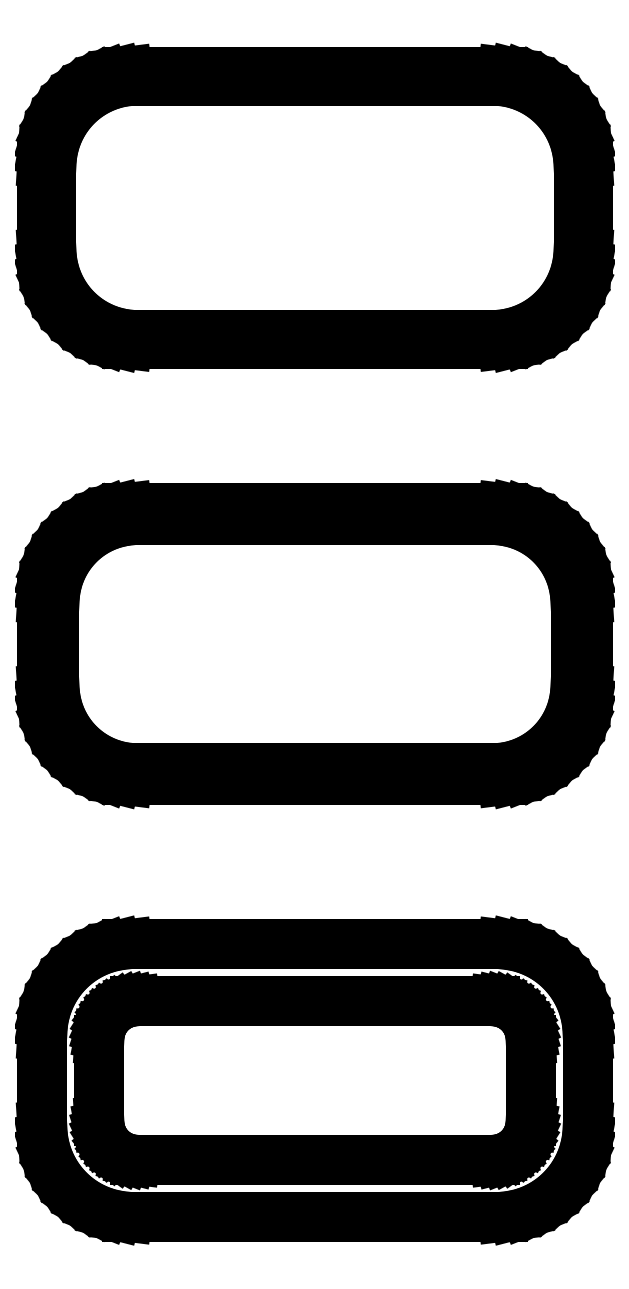
<metadata>
{"format":"dxf","ext":"dxf","renderer":"ezdxf+matplotlib","layout":"modelspace","background":"white","min_lineweight":24,"dpi":150}
</metadata>
<code>
0
SECTION
2
ENTITIES
0
LINE
8
0
10
10.94
20
112.6
11
11.55
21
112.7
0
LINE
8
0
10
11.55
20
112.7
11
12.13
21
113
0
LINE
8
0
10
12.13
20
113
11
12.68
21
113.3
0
LINE
8
0
10
12.68
20
113.3
11
13.19
21
113.6
0
LINE
8
0
10
13.19
20
113.6
11
13.64
21
114.1
0
LINE
8
0
10
13.64
20
114.1
11
14.05
21
114.6
0
LINE
8
0
10
14.05
20
114.6
11
14.38
21
115.1
0
LINE
8
0
10
14.38
20
115.1
11
14.65
21
115.7
0
LINE
8
0
10
14.65
20
115.7
11
14.84
21
116.3
0
LINE
8
0
10
14.84
20
116.3
11
14.96
21
116.9
0
LINE
8
0
10
14.96
20
116.9
11
15
21
117.5
0
LINE
8
0
10
15
20
117.5
11
15
21
122.5
0
LINE
8
0
10
15
20
122.5
11
14.96
21
123.1
0
LINE
8
0
10
14.96
20
123.1
11
14.84
21
123.7
0
LINE
8
0
10
14.84
20
123.7
11
14.65
21
124.3
0
LINE
8
0
10
14.65
20
124.3
11
14.38
21
124.9
0
LINE
8
0
10
14.38
20
124.9
11
14.05
21
125.4
0
LINE
8
0
10
14.05
20
125.4
11
13.64
21
125.9
0
LINE
8
0
10
13.64
20
125.9
11
13.19
21
126.4
0
LINE
8
0
10
13.19
20
126.4
11
12.68
21
126.7
0
LINE
8
0
10
12.68
20
126.7
11
12.13
21
127
0
LINE
8
0
10
12.13
20
127
11
11.55
21
127.3
0
LINE
8
0
10
11.55
20
127.3
11
10.94
21
127.4
0
LINE
8
0
10
10.94
20
127.4
11
10.31
21
127.5
0
LINE
8
0
10
10.31
20
127.5
11
-10.31
21
127.5
0
LINE
8
0
10
-10.31
20
127.5
11
-10.94
21
127.4
0
LINE
8
0
10
-10.94
20
127.4
11
-11.55
21
127.3
0
LINE
8
0
10
-11.55
20
127.3
11
-12.13
21
127
0
LINE
8
0
10
-12.13
20
127
11
-12.68
21
126.7
0
LINE
8
0
10
-12.68
20
126.7
11
-13.19
21
126.4
0
LINE
8
0
10
-13.19
20
126.4
11
-13.64
21
125.9
0
LINE
8
0
10
-13.64
20
125.9
11
-14.05
21
125.4
0
LINE
8
0
10
-14.05
20
125.4
11
-14.38
21
124.9
0
LINE
8
0
10
-14.38
20
124.9
11
-14.65
21
124.3
0
LINE
8
0
10
-14.65
20
124.3
11
-14.84
21
123.7
0
LINE
8
0
10
-14.84
20
123.7
11
-14.96
21
123.1
0
LINE
8
0
10
-14.96
20
123.1
11
-15
21
122.5
0
LINE
8
0
10
-15
20
122.5
11
-15
21
117.5
0
LINE
8
0
10
-15
20
117.5
11
-14.96
21
116.9
0
LINE
8
0
10
-14.96
20
116.9
11
-14.84
21
116.3
0
LINE
8
0
10
-14.84
20
116.3
11
-14.65
21
115.7
0
LINE
8
0
10
-14.65
20
115.7
11
-14.38
21
115.1
0
LINE
8
0
10
-14.38
20
115.1
11
-14.05
21
114.6
0
LINE
8
0
10
-14.05
20
114.6
11
-13.64
21
114.1
0
LINE
8
0
10
-13.64
20
114.1
11
-13.19
21
113.6
0
LINE
8
0
10
-13.19
20
113.6
11
-12.68
21
113.3
0
LINE
8
0
10
-12.68
20
113.3
11
-12.13
21
113
0
LINE
8
0
10
-12.13
20
113
11
-11.55
21
112.7
0
LINE
8
0
10
-11.55
20
112.7
11
-10.94
21
112.6
0
LINE
8
0
10
-10.94
20
112.6
11
-10.31
21
112.5
0
LINE
8
0
10
-10.31
20
112.5
11
10.31
21
112.5
0
LINE
8
0
10
10.31
20
112.5
11
10.94
21
112.6
0
LINE
8
0
10
-10.05
20
113
11
-10.64
21
113.1
0
LINE
8
0
10
-10.64
20
113.1
11
-11.22
21
113.2
0
LINE
8
0
10
-11.22
20
113.2
11
-11.77
21
113.5
0
LINE
8
0
10
-11.77
20
113.5
11
-12.3
21
113.7
0
LINE
8
0
10
-12.3
20
113.7
11
-12.78
21
114.1
0
LINE
8
0
10
-12.78
20
114.1
11
-13.21
21
114.5
0
LINE
8
0
10
-13.21
20
114.5
11
-13.59
21
115
0
LINE
8
0
10
-13.59
20
115
11
-13.91
21
115.5
0
LINE
8
0
10
-13.91
20
115.5
11
-14.17
21
116
0
LINE
8
0
10
-14.17
20
116
11
-14.35
21
116.6
0
LINE
8
0
10
-14.35
20
116.6
11
-14.46
21
117.2
0
LINE
8
0
10
-14.46
20
117.2
11
-14.5
21
117.8
0
LINE
8
0
10
-14.5
20
117.8
11
-14.5
21
122.2
0
LINE
8
0
10
-14.5
20
122.2
11
-14.46
21
122.8
0
LINE
8
0
10
-14.46
20
122.8
11
-14.35
21
123.4
0
LINE
8
0
10
-14.35
20
123.4
11
-14.17
21
124
0
LINE
8
0
10
-14.17
20
124
11
-13.91
21
124.5
0
LINE
8
0
10
-13.91
20
124.5
11
-13.59
21
125
0
LINE
8
0
10
-13.59
20
125
11
-13.21
21
125.5
0
LINE
8
0
10
-13.21
20
125.5
11
-12.78
21
125.9
0
LINE
8
0
10
-12.78
20
125.9
11
-12.3
21
126.3
0
LINE
8
0
10
-12.3
20
126.3
11
-11.77
21
126.5
0
LINE
8
0
10
-11.77
20
126.5
11
-11.22
21
126.8
0
LINE
8
0
10
-11.22
20
126.8
11
-10.64
21
126.9
0
LINE
8
0
10
-10.64
20
126.9
11
-10.05
21
127
0
LINE
8
0
10
-10.05
20
127
11
10.05
21
127
0
LINE
8
0
10
10.05
20
127
11
10.64
21
126.9
0
LINE
8
0
10
10.64
20
126.9
11
11.22
21
126.8
0
LINE
8
0
10
11.22
20
126.8
11
11.77
21
126.5
0
LINE
8
0
10
11.77
20
126.5
11
12.3
21
126.3
0
LINE
8
0
10
12.3
20
126.3
11
12.78
21
125.9
0
LINE
8
0
10
12.78
20
125.9
11
13.21
21
125.5
0
LINE
8
0
10
13.21
20
125.5
11
13.59
21
125
0
LINE
8
0
10
13.59
20
125
11
13.91
21
124.5
0
LINE
8
0
10
13.91
20
124.5
11
14.17
21
124
0
LINE
8
0
10
14.17
20
124
11
14.35
21
123.4
0
LINE
8
0
10
14.35
20
123.4
11
14.46
21
122.8
0
LINE
8
0
10
14.46
20
122.8
11
14.5
21
122.2
0
LINE
8
0
10
14.5
20
122.2
11
14.5
21
117.8
0
LINE
8
0
10
14.5
20
117.8
11
14.46
21
117.2
0
LINE
8
0
10
14.46
20
117.2
11
14.35
21
116.6
0
LINE
8
0
10
14.35
20
116.6
11
14.17
21
116
0
LINE
8
0
10
14.17
20
116
11
13.91
21
115.5
0
LINE
8
0
10
13.91
20
115.5
11
13.59
21
115
0
LINE
8
0
10
13.59
20
115
11
13.21
21
114.5
0
LINE
8
0
10
13.21
20
114.5
11
12.78
21
114.1
0
LINE
8
0
10
12.78
20
114.1
11
12.3
21
113.7
0
LINE
8
0
10
12.3
20
113.7
11
11.77
21
113.5
0
LINE
8
0
10
11.77
20
113.5
11
11.22
21
113.2
0
LINE
8
0
10
11.22
20
113.2
11
10.64
21
113.1
0
LINE
8
0
10
10.64
20
113.1
11
10.05
21
113
0
LINE
8
0
10
10.05
20
113
11
-10.05
21
113
0
LINE
8
0
10
10.94
20
88.59
11
11.55
21
88.74
0
LINE
8
0
10
11.55
20
88.74
11
12.13
21
88.98
0
LINE
8
0
10
12.13
20
88.98
11
12.68
21
89.28
0
LINE
8
0
10
12.68
20
89.28
11
13.19
21
89.65
0
LINE
8
0
10
13.19
20
89.65
11
13.64
21
90.08
0
LINE
8
0
10
13.64
20
90.08
11
14.05
21
90.56
0
LINE
8
0
10
14.05
20
90.56
11
14.38
21
91.09
0
LINE
8
0
10
14.38
20
91.09
11
14.65
21
91.66
0
LINE
8
0
10
14.65
20
91.66
11
14.84
21
92.26
0
LINE
8
0
10
14.84
20
92.26
11
14.96
21
92.87
0
LINE
8
0
10
14.96
20
92.87
11
15
21
93.5
0
LINE
8
0
10
15
20
93.5
11
15
21
98.5
0
LINE
8
0
10
15
20
98.5
11
14.96
21
99.13
0
LINE
8
0
10
14.96
20
99.13
11
14.84
21
99.74
0
LINE
8
0
10
14.84
20
99.74
11
14.65
21
100.3
0
LINE
8
0
10
14.65
20
100.3
11
14.38
21
100.9
0
LINE
8
0
10
14.38
20
100.9
11
14.05
21
101.4
0
LINE
8
0
10
14.05
20
101.4
11
13.64
21
101.9
0
LINE
8
0
10
13.64
20
101.9
11
13.19
21
102.4
0
LINE
8
0
10
13.19
20
102.4
11
12.68
21
102.7
0
LINE
8
0
10
12.68
20
102.7
11
12.13
21
103
0
LINE
8
0
10
12.13
20
103
11
11.55
21
103.3
0
LINE
8
0
10
11.55
20
103.3
11
10.94
21
103.4
0
LINE
8
0
10
10.94
20
103.4
11
10.31
21
103.5
0
LINE
8
0
10
10.31
20
103.5
11
-10.31
21
103.5
0
LINE
8
0
10
-10.31
20
103.5
11
-10.94
21
103.4
0
LINE
8
0
10
-10.94
20
103.4
11
-11.55
21
103.3
0
LINE
8
0
10
-11.55
20
103.3
11
-12.13
21
103
0
LINE
8
0
10
-12.13
20
103
11
-12.68
21
102.7
0
LINE
8
0
10
-12.68
20
102.7
11
-13.19
21
102.4
0
LINE
8
0
10
-13.19
20
102.4
11
-13.64
21
101.9
0
LINE
8
0
10
-13.64
20
101.9
11
-14.05
21
101.4
0
LINE
8
0
10
-14.05
20
101.4
11
-14.38
21
100.9
0
LINE
8
0
10
-14.38
20
100.9
11
-14.65
21
100.3
0
LINE
8
0
10
-14.65
20
100.3
11
-14.84
21
99.74
0
LINE
8
0
10
-14.84
20
99.74
11
-14.96
21
99.13
0
LINE
8
0
10
-14.96
20
99.13
11
-15
21
98.5
0
LINE
8
0
10
-15
20
98.5
11
-15
21
93.5
0
LINE
8
0
10
-15
20
93.5
11
-14.96
21
92.87
0
LINE
8
0
10
-14.96
20
92.87
11
-14.84
21
92.26
0
LINE
8
0
10
-14.84
20
92.26
11
-14.65
21
91.66
0
LINE
8
0
10
-14.65
20
91.66
11
-14.38
21
91.09
0
LINE
8
0
10
-14.38
20
91.09
11
-14.05
21
90.56
0
LINE
8
0
10
-14.05
20
90.56
11
-13.64
21
90.08
0
LINE
8
0
10
-13.64
20
90.08
11
-13.19
21
89.65
0
LINE
8
0
10
-13.19
20
89.65
11
-12.68
21
89.28
0
LINE
8
0
10
-12.68
20
89.28
11
-12.13
21
88.98
0
LINE
8
0
10
-12.13
20
88.98
11
-11.55
21
88.74
0
LINE
8
0
10
-11.55
20
88.74
11
-10.94
21
88.59
0
LINE
8
0
10
-10.94
20
88.59
11
-10.31
21
88.51
0
LINE
8
0
10
-10.31
20
88.51
11
10.31
21
88.51
0
LINE
8
0
10
10.31
20
88.51
11
10.94
21
88.59
0
LINE
8
0
10
-10.04
20
89.18
11
-10.61
21
89.25
0
LINE
8
0
10
-10.61
20
89.25
11
-11.16
21
89.4
0
LINE
8
0
10
-11.16
20
89.4
11
-11.7
21
89.61
0
LINE
8
0
10
-11.7
20
89.61
11
-12.2
21
89.88
0
LINE
8
0
10
-12.2
20
89.88
11
-12.67
21
90.22
0
LINE
8
0
10
-12.67
20
90.22
11
-13.09
21
90.62
0
LINE
8
0
10
-13.09
20
90.62
11
-13.45
21
91.06
0
LINE
8
0
10
-13.45
20
91.06
11
-13.76
21
91.54
0
LINE
8
0
10
-13.76
20
91.54
11
-14.01
21
92.06
0
LINE
8
0
10
-14.01
20
92.06
11
-14.18
21
92.61
0
LINE
8
0
10
-14.18
20
92.61
11
-14.29
21
93.18
0
LINE
8
0
10
-14.29
20
93.18
11
-14.33
21
93.75
0
LINE
8
0
10
-14.33
20
93.75
11
-14.33
21
98.25
0
LINE
8
0
10
-14.33
20
98.25
11
-14.29
21
98.82
0
LINE
8
0
10
-14.29
20
98.82
11
-14.18
21
99.39
0
LINE
8
0
10
-14.18
20
99.39
11
-14.01
21
99.94
0
LINE
8
0
10
-14.01
20
99.94
11
-13.76
21
100.5
0
LINE
8
0
10
-13.76
20
100.5
11
-13.45
21
100.9
0
LINE
8
0
10
-13.45
20
100.9
11
-13.09
21
101.4
0
LINE
8
0
10
-13.09
20
101.4
11
-12.67
21
101.8
0
LINE
8
0
10
-12.67
20
101.8
11
-12.2
21
102.1
0
LINE
8
0
10
-12.2
20
102.1
11
-11.7
21
102.4
0
LINE
8
0
10
-11.7
20
102.4
11
-11.16
21
102.6
0
LINE
8
0
10
-11.16
20
102.6
11
-10.61
21
102.7
0
LINE
8
0
10
-10.61
20
102.7
11
-10.04
21
102.8
0
LINE
8
0
10
-10.04
20
102.8
11
10.04
21
102.8
0
LINE
8
0
10
10.04
20
102.8
11
10.61
21
102.7
0
LINE
8
0
10
10.61
20
102.7
11
11.16
21
102.6
0
LINE
8
0
10
11.16
20
102.6
11
11.7
21
102.4
0
LINE
8
0
10
11.7
20
102.4
11
12.2
21
102.1
0
LINE
8
0
10
12.2
20
102.1
11
12.67
21
101.8
0
LINE
8
0
10
12.67
20
101.8
11
13.09
21
101.4
0
LINE
8
0
10
13.09
20
101.4
11
13.45
21
100.9
0
LINE
8
0
10
13.45
20
100.9
11
13.76
21
100.5
0
LINE
8
0
10
13.76
20
100.5
11
14.01
21
99.94
0
LINE
8
0
10
14.01
20
99.94
11
14.18
21
99.39
0
LINE
8
0
10
14.18
20
99.39
11
14.29
21
98.82
0
LINE
8
0
10
14.29
20
98.82
11
14.33
21
98.25
0
LINE
8
0
10
14.33
20
98.25
11
14.33
21
93.75
0
LINE
8
0
10
14.33
20
93.75
11
14.29
21
93.18
0
LINE
8
0
10
14.29
20
93.18
11
14.18
21
92.61
0
LINE
8
0
10
14.18
20
92.61
11
14.01
21
92.06
0
LINE
8
0
10
14.01
20
92.06
11
13.76
21
91.54
0
LINE
8
0
10
13.76
20
91.54
11
13.45
21
91.06
0
LINE
8
0
10
13.45
20
91.06
11
13.09
21
90.62
0
LINE
8
0
10
13.09
20
90.62
11
12.67
21
90.22
0
LINE
8
0
10
12.67
20
90.22
11
12.2
21
89.88
0
LINE
8
0
10
12.2
20
89.88
11
11.7
21
89.61
0
LINE
8
0
10
11.7
20
89.61
11
11.16
21
89.4
0
LINE
8
0
10
11.16
20
89.4
11
10.61
21
89.25
0
LINE
8
0
10
10.61
20
89.25
11
10.04
21
89.18
0
LINE
8
0
10
10.04
20
89.18
11
-10.04
21
89.18
0
LINE
8
0
10
10.94
20
64.59
11
11.55
21
64.74
0
LINE
8
0
10
11.55
20
64.74
11
12.13
21
64.98
0
LINE
8
0
10
12.13
20
64.98
11
12.68
21
65.28
0
LINE
8
0
10
12.68
20
65.28
11
13.19
21
65.65
0
LINE
8
0
10
13.19
20
65.65
11
13.64
21
66.08
0
LINE
8
0
10
13.64
20
66.08
11
14.05
21
66.56
0
LINE
8
0
10
14.05
20
66.56
11
14.38
21
67.09
0
LINE
8
0
10
14.38
20
67.09
11
14.65
21
67.66
0
LINE
8
0
10
14.65
20
67.66
11
14.84
21
68.26
0
LINE
8
0
10
14.84
20
68.26
11
14.96
21
68.87
0
LINE
8
0
10
14.96
20
68.87
11
15
21
69.5
0
LINE
8
0
10
15
20
69.5
11
15
21
74.5
0
LINE
8
0
10
15
20
74.5
11
14.96
21
75.13
0
LINE
8
0
10
14.96
20
75.13
11
14.84
21
75.74
0
LINE
8
0
10
14.84
20
75.74
11
14.65
21
76.34
0
LINE
8
0
10
14.65
20
76.34
11
14.38
21
76.91
0
LINE
8
0
10
14.38
20
76.91
11
14.05
21
77.44
0
LINE
8
0
10
14.05
20
77.44
11
13.64
21
77.92
0
LINE
8
0
10
13.64
20
77.92
11
13.19
21
78.35
0
LINE
8
0
10
13.19
20
78.35
11
12.68
21
78.72
0
LINE
8
0
10
12.68
20
78.72
11
12.13
21
79.02
0
LINE
8
0
10
12.13
20
79.02
11
11.55
21
79.26
0
LINE
8
0
10
11.55
20
79.26
11
10.94
21
79.41
0
LINE
8
0
10
10.94
20
79.41
11
10.31
21
79.49
0
LINE
8
0
10
10.31
20
79.49
11
-10.31
21
79.49
0
LINE
8
0
10
-10.31
20
79.49
11
-10.94
21
79.41
0
LINE
8
0
10
-10.94
20
79.41
11
-11.55
21
79.26
0
LINE
8
0
10
-11.55
20
79.26
11
-12.13
21
79.02
0
LINE
8
0
10
-12.13
20
79.02
11
-12.68
21
78.72
0
LINE
8
0
10
-12.68
20
78.72
11
-13.19
21
78.35
0
LINE
8
0
10
-13.19
20
78.35
11
-13.64
21
77.92
0
LINE
8
0
10
-13.64
20
77.92
11
-14.05
21
77.44
0
LINE
8
0
10
-14.05
20
77.44
11
-14.38
21
76.91
0
LINE
8
0
10
-14.38
20
76.91
11
-14.65
21
76.34
0
LINE
8
0
10
-14.65
20
76.34
11
-14.84
21
75.74
0
LINE
8
0
10
-14.84
20
75.74
11
-14.96
21
75.13
0
LINE
8
0
10
-14.96
20
75.13
11
-15
21
74.5
0
LINE
8
0
10
-15
20
74.5
11
-15
21
69.5
0
LINE
8
0
10
-15
20
69.5
11
-14.96
21
68.87
0
LINE
8
0
10
-14.96
20
68.87
11
-14.84
21
68.26
0
LINE
8
0
10
-14.84
20
68.26
11
-14.65
21
67.66
0
LINE
8
0
10
-14.65
20
67.66
11
-14.38
21
67.09
0
LINE
8
0
10
-14.38
20
67.09
11
-14.05
21
66.56
0
LINE
8
0
10
-14.05
20
66.56
11
-13.64
21
66.08
0
LINE
8
0
10
-13.64
20
66.08
11
-13.19
21
65.65
0
LINE
8
0
10
-13.19
20
65.65
11
-12.68
21
65.28
0
LINE
8
0
10
-12.68
20
65.28
11
-12.13
21
64.98
0
LINE
8
0
10
-12.13
20
64.98
11
-11.55
21
64.74
0
LINE
8
0
10
-11.55
20
64.74
11
-10.94
21
64.59
0
LINE
8
0
10
-10.94
20
64.59
11
-10.31
21
64.51
0
LINE
8
0
10
-10.31
20
64.51
11
10.31
21
64.51
0
LINE
8
0
10
10.31
20
64.51
11
10.94
21
64.59
0
LINE
8
0
10
-9.882
20
67.64
11
-10.15
21
67.68
0
LINE
8
0
10
-10.15
20
67.68
11
-10.4
21
67.74
0
LINE
8
0
10
-10.4
20
67.74
11
-10.65
21
67.84
0
LINE
8
0
10
-10.65
20
67.84
11
-10.88
21
67.97
0
LINE
8
0
10
-10.88
20
67.97
11
-11.09
21
68.12
0
LINE
8
0
10
-11.09
20
68.12
11
-11.29
21
68.31
0
LINE
8
0
10
-11.29
20
68.31
11
-11.46
21
68.51
0
LINE
8
0
10
-11.46
20
68.51
11
-11.6
21
68.73
0
LINE
8
0
10
-11.6
20
68.73
11
-11.71
21
68.97
0
LINE
8
0
10
-11.71
20
68.97
11
-11.79
21
69.23
0
LINE
8
0
10
-11.79
20
69.23
11
-11.84
21
69.49
0
LINE
8
0
10
-11.84
20
69.49
11
-11.86
21
69.75
0
LINE
8
0
10
-11.86
20
69.75
11
-11.86
21
74.25
0
LINE
8
0
10
-11.86
20
74.25
11
-11.84
21
74.51
0
LINE
8
0
10
-11.84
20
74.51
11
-11.79
21
74.77
0
LINE
8
0
10
-11.79
20
74.77
11
-11.71
21
75.03
0
LINE
8
0
10
-11.71
20
75.03
11
-11.6
21
75.27
0
LINE
8
0
10
-11.6
20
75.27
11
-11.46
21
75.49
0
LINE
8
0
10
-11.46
20
75.49
11
-11.29
21
75.69
0
LINE
8
0
10
-11.29
20
75.69
11
-11.09
21
75.88
0
LINE
8
0
10
-11.09
20
75.88
11
-10.88
21
76.03
0
LINE
8
0
10
-10.88
20
76.03
11
-10.65
21
76.16
0
LINE
8
0
10
-10.65
20
76.16
11
-10.4
21
76.26
0
LINE
8
0
10
-10.4
20
76.26
11
-10.15
21
76.32
0
LINE
8
0
10
-10.15
20
76.32
11
-9.882
21
76.36
0
LINE
8
0
10
-9.882
20
76.36
11
9.882
21
76.36
0
LINE
8
0
10
9.882
20
76.36
11
10.15
21
76.32
0
LINE
8
0
10
10.15
20
76.32
11
10.4
21
76.26
0
LINE
8
0
10
10.4
20
76.26
11
10.65
21
76.16
0
LINE
8
0
10
10.65
20
76.16
11
10.88
21
76.03
0
LINE
8
0
10
10.88
20
76.03
11
11.09
21
75.88
0
LINE
8
0
10
11.09
20
75.88
11
11.29
21
75.69
0
LINE
8
0
10
11.29
20
75.69
11
11.46
21
75.49
0
LINE
8
0
10
11.46
20
75.49
11
11.6
21
75.27
0
LINE
8
0
10
11.6
20
75.27
11
11.71
21
75.03
0
LINE
8
0
10
11.71
20
75.03
11
11.79
21
74.77
0
LINE
8
0
10
11.79
20
74.77
11
11.84
21
74.51
0
LINE
8
0
10
11.84
20
74.51
11
11.86
21
74.25
0
LINE
8
0
10
11.86
20
74.25
11
11.86
21
69.75
0
LINE
8
0
10
11.86
20
69.75
11
11.84
21
69.49
0
LINE
8
0
10
11.84
20
69.49
11
11.79
21
69.23
0
LINE
8
0
10
11.79
20
69.23
11
11.71
21
68.97
0
LINE
8
0
10
11.71
20
68.97
11
11.6
21
68.73
0
LINE
8
0
10
11.6
20
68.73
11
11.46
21
68.51
0
LINE
8
0
10
11.46
20
68.51
11
11.29
21
68.31
0
LINE
8
0
10
11.29
20
68.31
11
11.09
21
68.12
0
LINE
8
0
10
11.09
20
68.12
11
10.88
21
67.97
0
LINE
8
0
10
10.88
20
67.97
11
10.65
21
67.84
0
LINE
8
0
10
10.65
20
67.84
11
10.4
21
67.74
0
LINE
8
0
10
10.4
20
67.74
11
10.15
21
67.68
0
LINE
8
0
10
10.15
20
67.68
11
9.882
21
67.64
0
LINE
8
0
10
9.882
20
67.64
11
-9.882
21
67.64
0
ENDSEC
0
EOF

</code>
